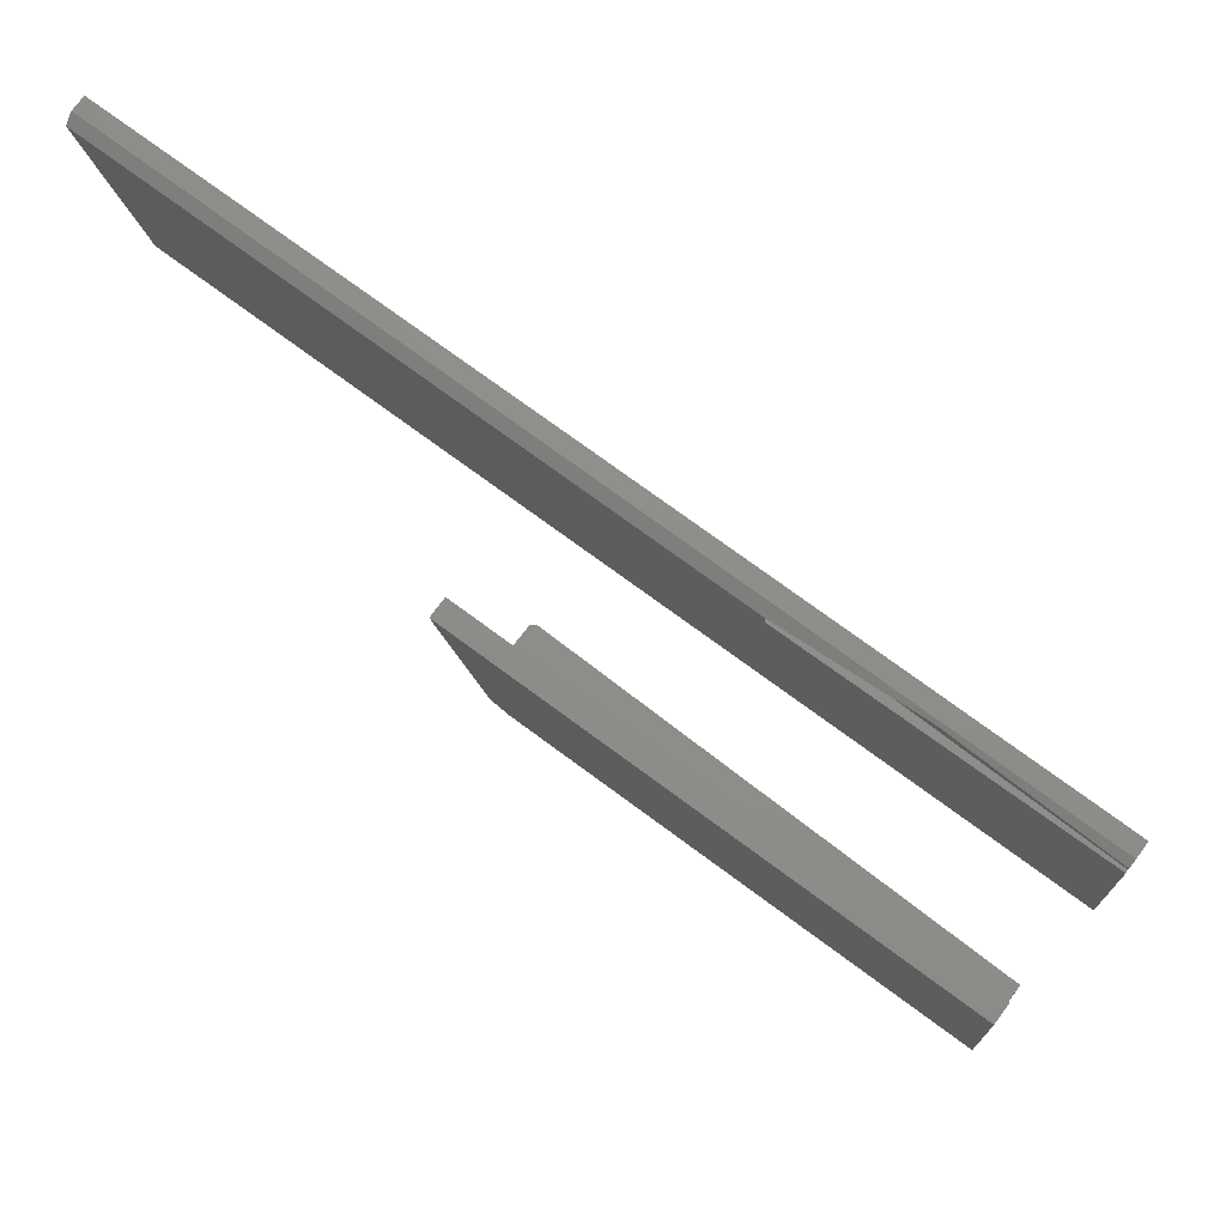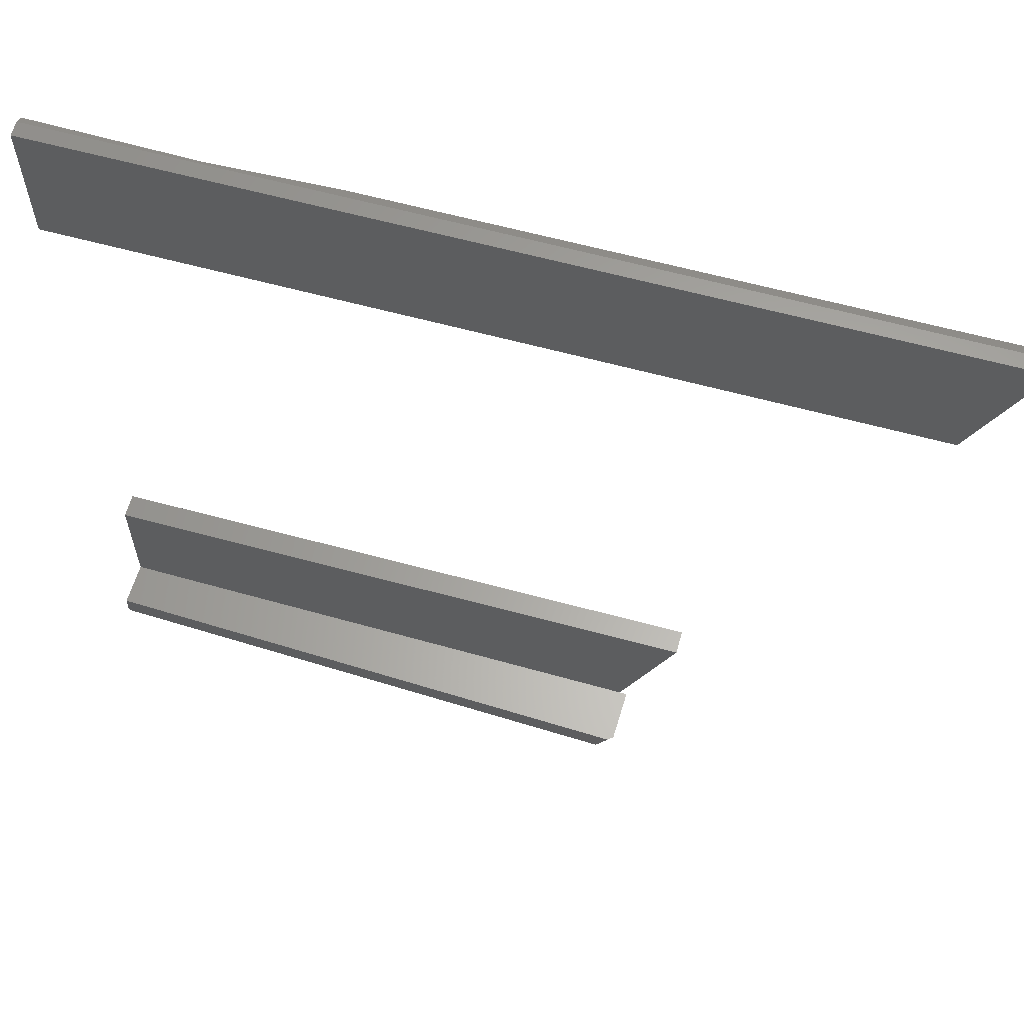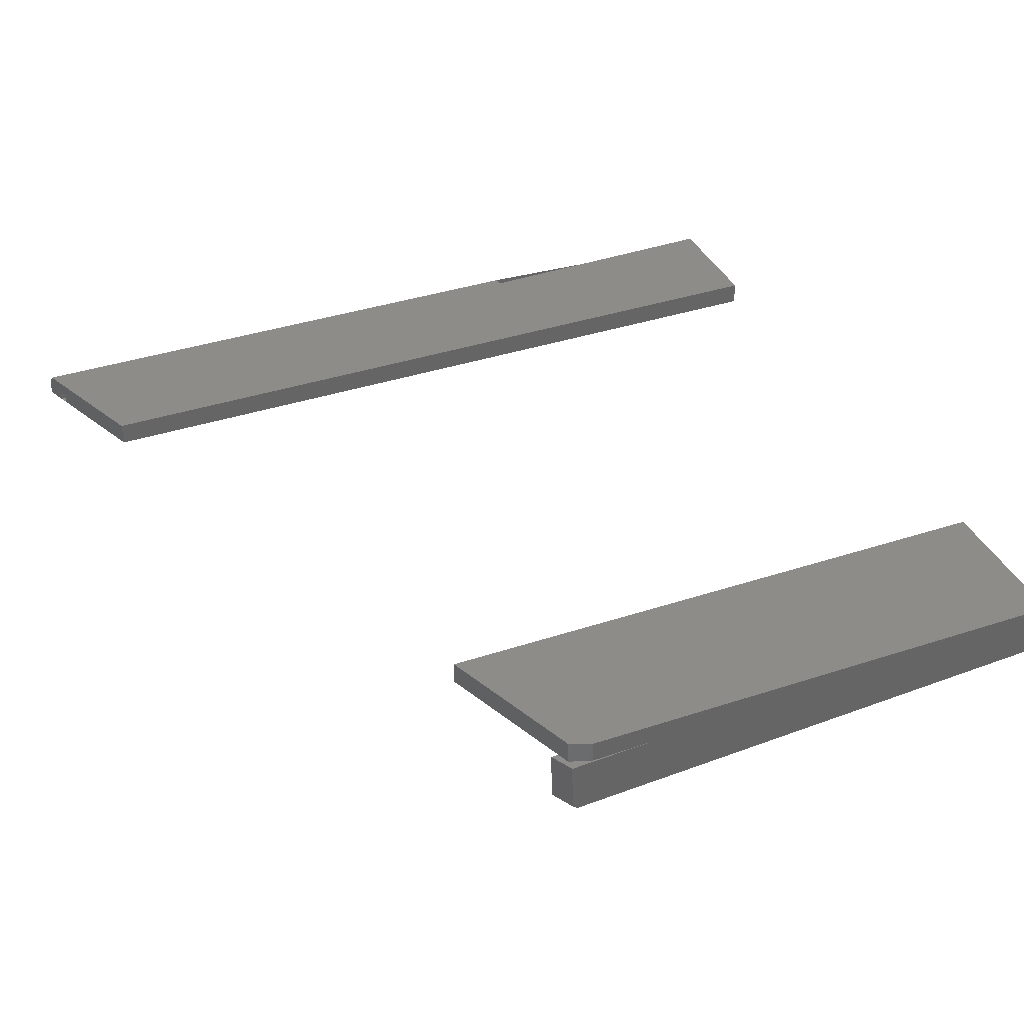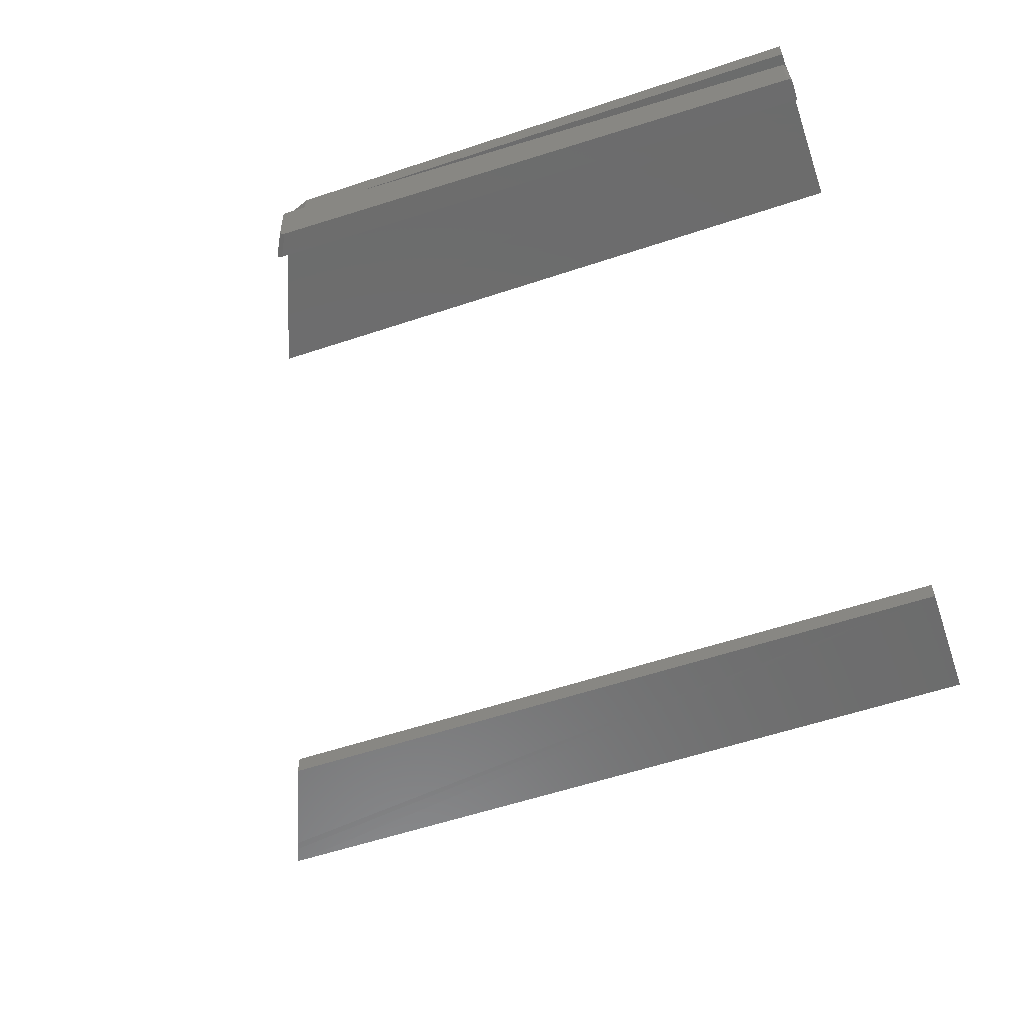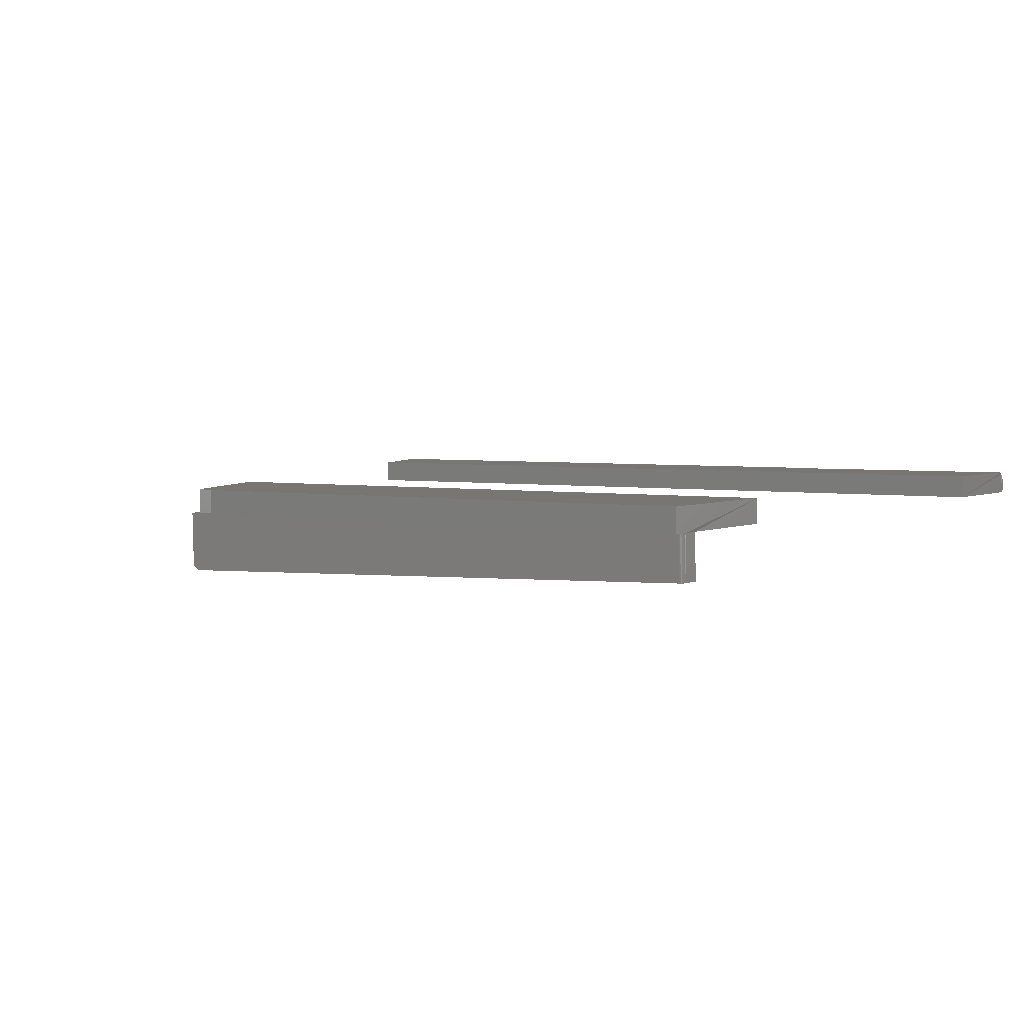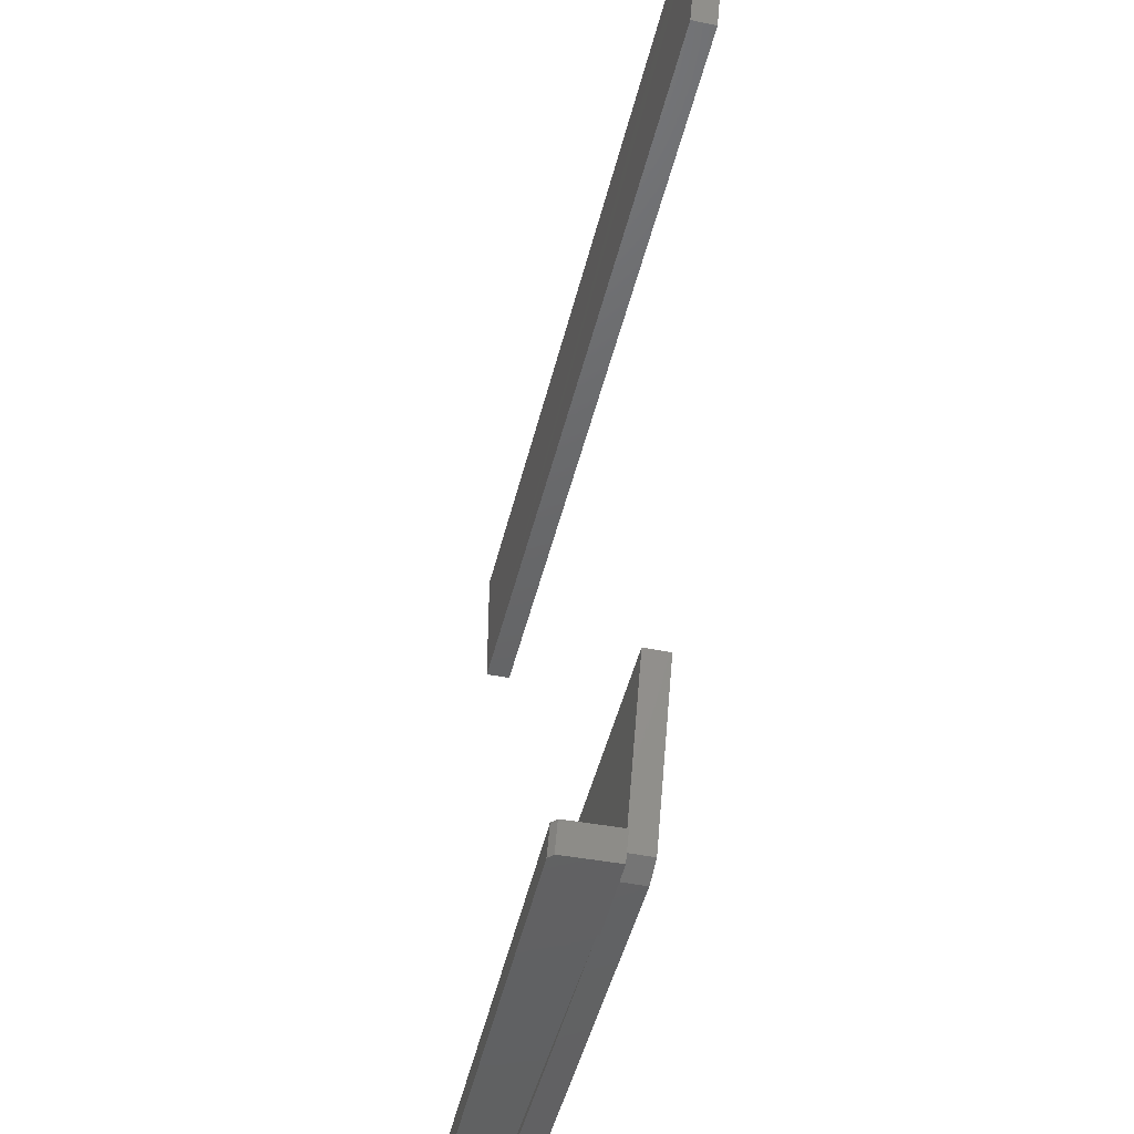
<metadata>
{"format":"stl","ext":"stl","renderer":"f3d","projection":"perspective","resolution":1024,"background":"white","views":[{"elev":73.9,"azim":36.5,"up":"+Y"},{"elev":62.4,"azim":-164.6,"up":"+Y"},{"elev":37.8,"azim":-22.8,"up":"+Z"},{"elev":-58.6,"azim":18.9,"up":"+Z"},{"elev":3.5,"azim":32.5,"up":"+Z"},{"elev":-46.2,"azim":-103.3,"up":"+Y"}]}
</metadata>
<code>
# stl→obj: 56 verts, 108 faces
v 0.7134 -0.6567 -0.07128
v -0.1921 -0.6482 -0.09351
v 0.7127 -0.626 -0.0713
v 0.7133 -0.6582 -0.07128
v 0.7129 -0.6597 -0.07129
v 0.7122 -0.661 -0.07131
v 0.7113 -0.6622 -0.07133
v 0.7101 -0.6632 -0.07136
v 0.7088 -0.664 -0.07139
v 0.7073 -0.6645 -0.07143
v 0.7058 -0.6647 -0.07146
v -0.1719 -0.6862 -0.09301
v -0.0419 -0.683 0.003958
v -0.1829 -0.6864 0.0004953
v -0.1808 -0.6864 -0.08542
v 0.7041 -0.6647 -3.469e-18
v -0.04181 -0.683 0
v 0.7109 -0.626 -1.041e-17
v 0.7117 -0.6567 1.847e-05
v 0.7065 -0.6642 0
v 0.7109 -0.683 0
v 0.7109 -0.6645 0
v 0.7086 -0.6631 0
v 0.7103 -0.6613 0
v 0.7114 -0.659 0
v 0.7109 -0.4219 0.03906
v 0.7109 -0.683 0.03906
v 0.7109 -0.4219 0
v -0.2031 -0.6484 0
v -0.201 -0.6484 -0.08591
v -0.1908 -0.6481 0.0003037
v -0.1826 -0.6685 0
v -0.1456 -0.683 0.001413
v -0.1456 -0.683 0.03906
v -0.2812 -0.4219 0
v -0.1826 -0.6685 0.03906
v -0.2812 -0.4219 0.03906
v -0.6985 0.6564 0.01574
v -0.6985 0.6564 0.000114
v 0.2511 0.6797 0.03905
v 0.4635 0.6849 0.02864
v -0.6926 0.6416 0.0002587
v -0.6926 0.6416 0.01589
v 0.7105 0.6761 0.0347
v 0.2514 0.6648 0.03906
v 0.7109 0.6761 0.03906
v 0.7109 0.6819 0.0347
v -0.6211 0.463 0.03906
v -0.7078 0.6797 0.03906
v -0.6211 0.463 0
v -0.7109 0.6875 0.02344
v -0.7109 0.6875 0
v 0.7109 0.6875 0
v 0.7109 0.6875 0.02344
v 0.7109 0.463 0
v 0.7109 0.463 0.03906
f 1 2 3
f 4 5 6
f 4 6 7
f 4 7 8
f 4 8 9
f 4 9 10
f 4 10 11
f 12 2 1
f 12 1 4
f 12 4 11
f 13 14 12
f 12 14 15
f 11 16 12
f 12 16 17
f 12 17 13
f 18 19 3
f 3 19 1
f 20 21 16
f 21 17 16
f 22 21 20
f 22 20 23
f 22 23 24
f 22 24 25
f 25 26 22
f 26 25 19
f 22 27 21
f 26 19 18
f 26 18 28
f 26 27 22
f 16 10 20
f 16 11 10
f 23 8 7
f 23 7 24
f 24 7 6
f 24 6 5
f 24 5 25
f 8 23 9
f 9 23 20
f 9 20 10
f 1 19 4
f 4 19 25
f 4 25 5
f 14 29 15
f 15 29 30
f 31 18 3
f 31 3 2
f 31 2 30
f 31 30 29
f 12 15 2
f 2 15 30
f 31 29 32
f 14 13 33
f 14 33 32
f 14 32 29
f 13 34 33
f 27 34 13
f 27 13 17
f 27 17 21
f 31 35 18
f 18 35 28
f 36 32 34
f 34 32 33
f 37 35 36
f 36 35 31
f 36 31 32
f 38 39 40
f 40 39 41
f 42 43 44
f 44 43 45
f 44 45 46
f 47 41 39
f 47 39 42
f 47 42 44
f 38 40 43
f 43 40 45
f 48 49 38
f 48 38 43
f 48 43 42
f 48 42 50
f 38 49 39
f 39 49 51
f 39 51 52
f 53 47 44
f 53 54 47
f 55 53 44
f 55 44 46
f 55 46 56
f 40 49 45
f 45 49 48
f 45 48 46
f 46 48 56
f 47 54 41
f 51 49 40
f 51 40 41
f 51 41 54
f 55 50 42
f 42 39 55
f 55 39 52
f 55 52 53
f 26 37 27
f 27 37 36
f 27 36 34
f 26 28 37
f 37 28 35
f 54 53 51
f 51 53 52
f 48 50 56
f 56 50 55

</code>
